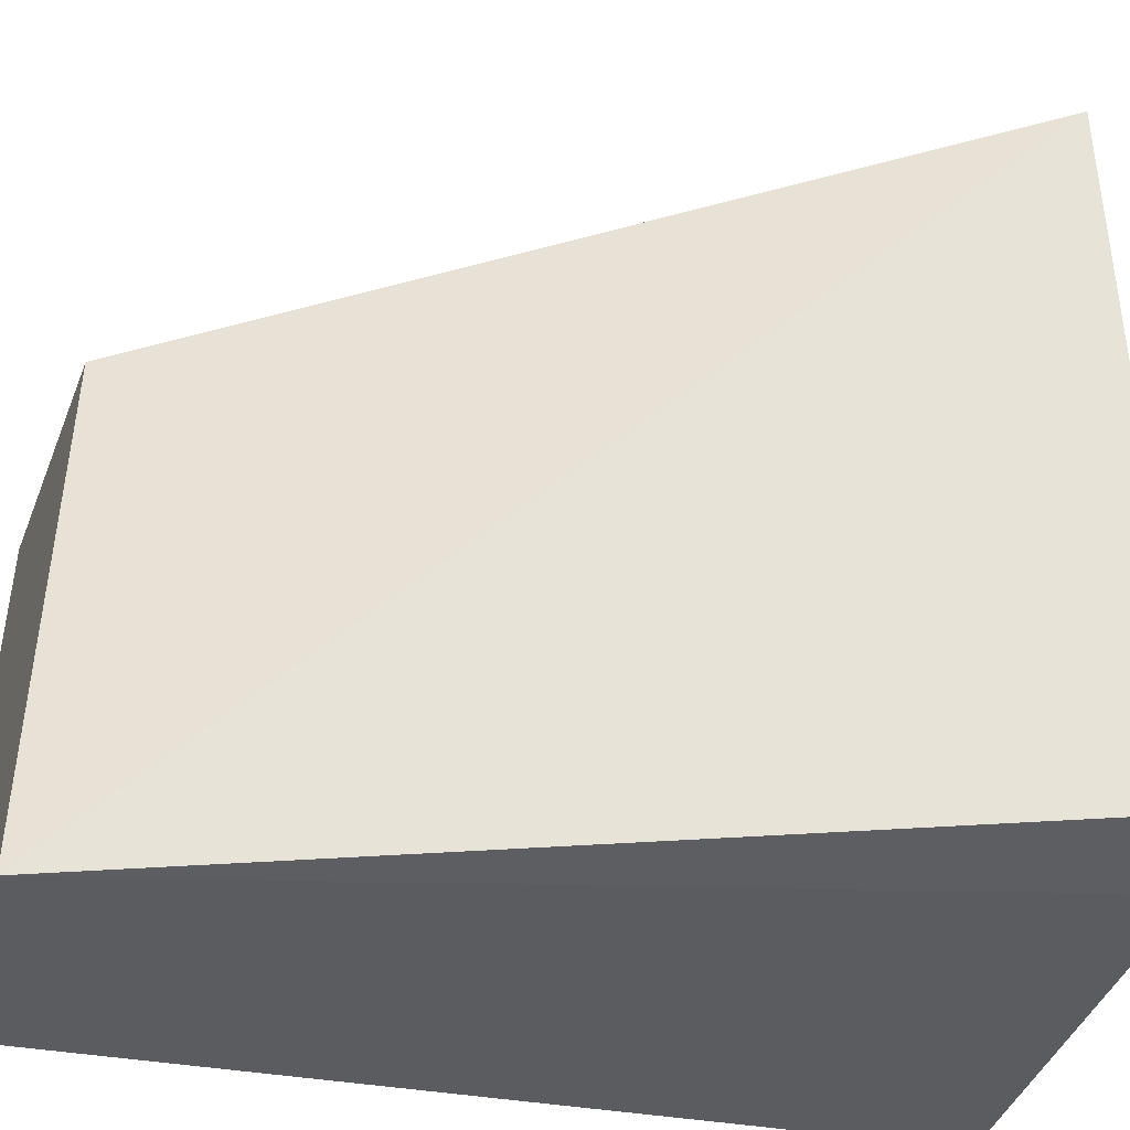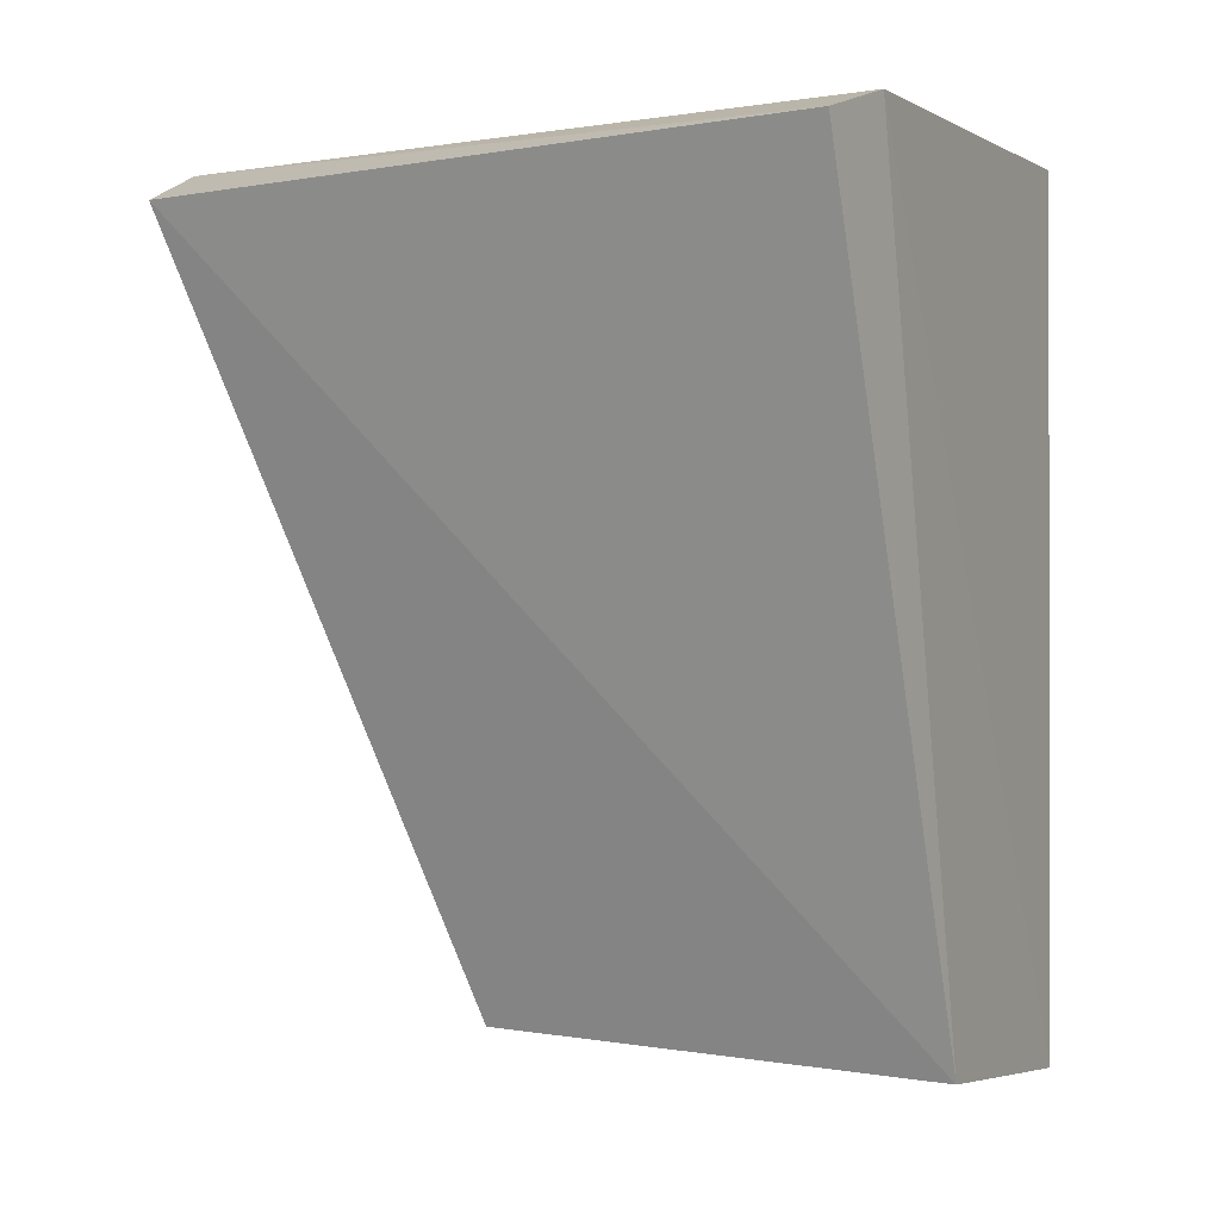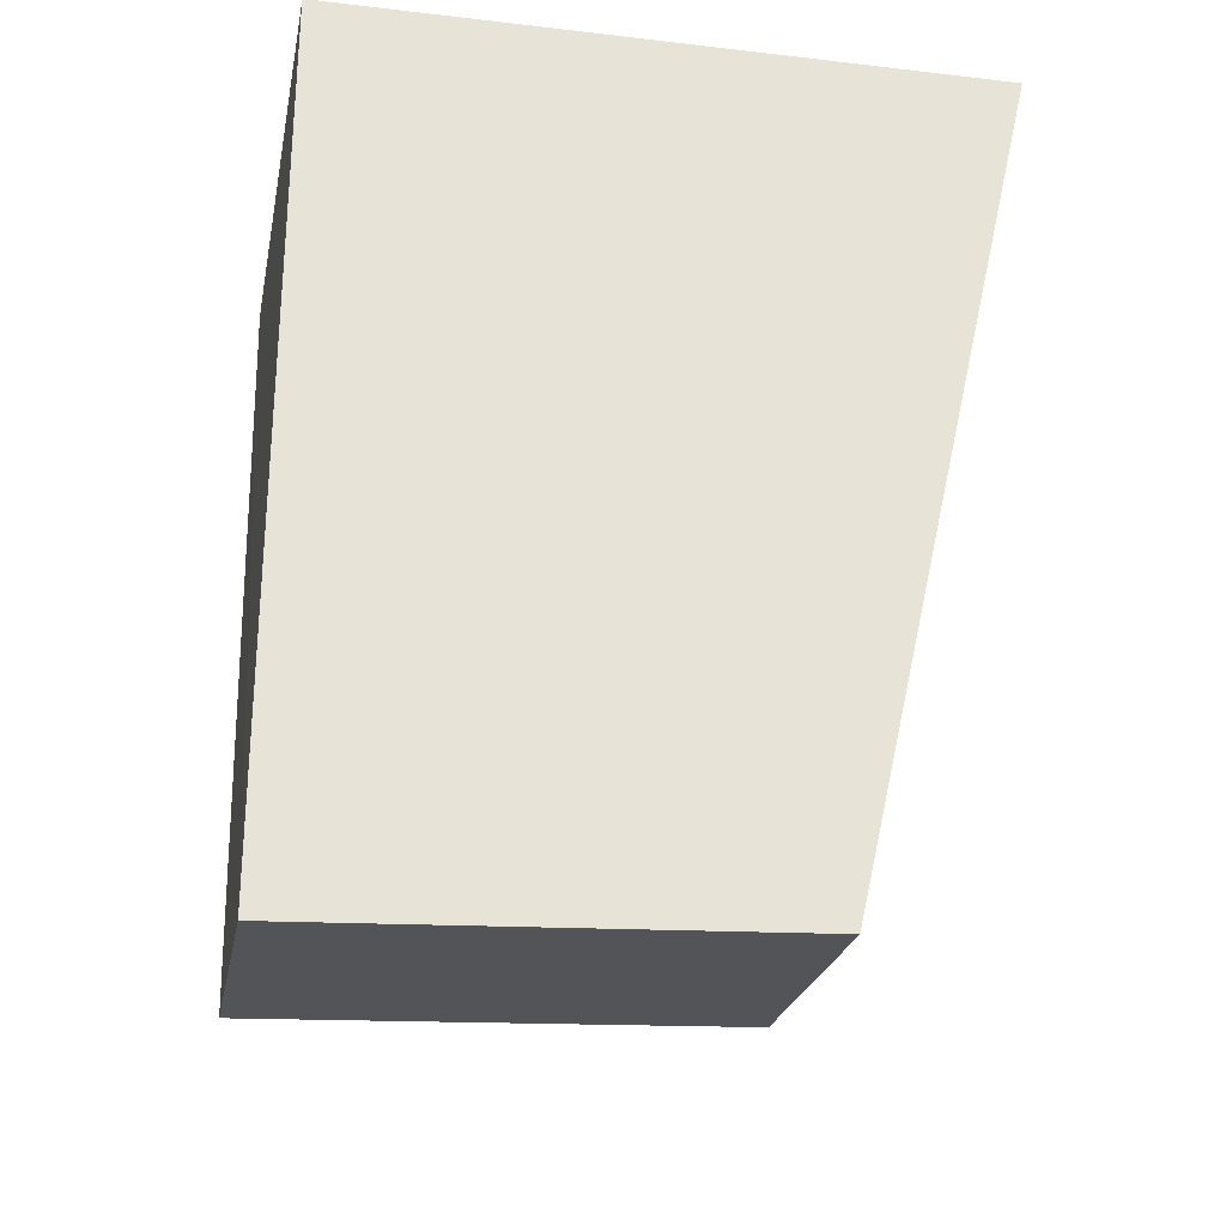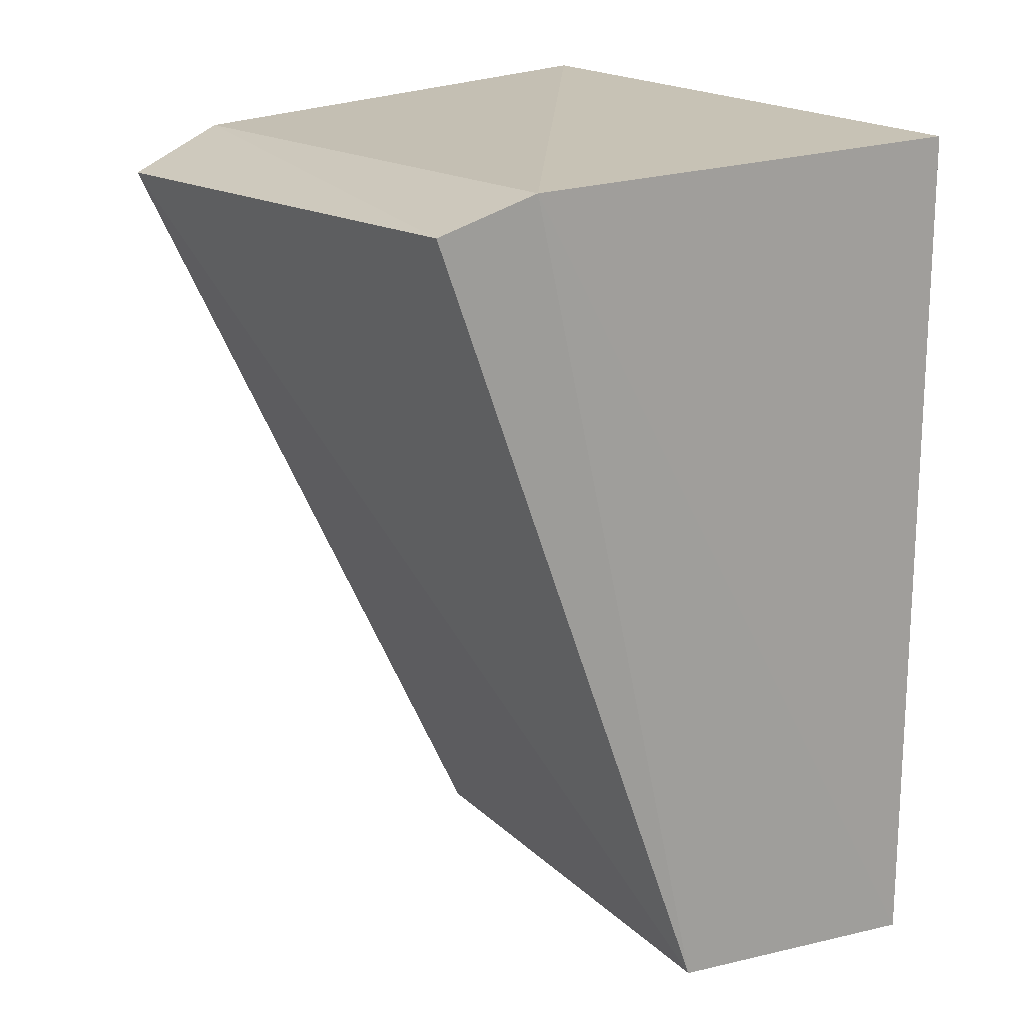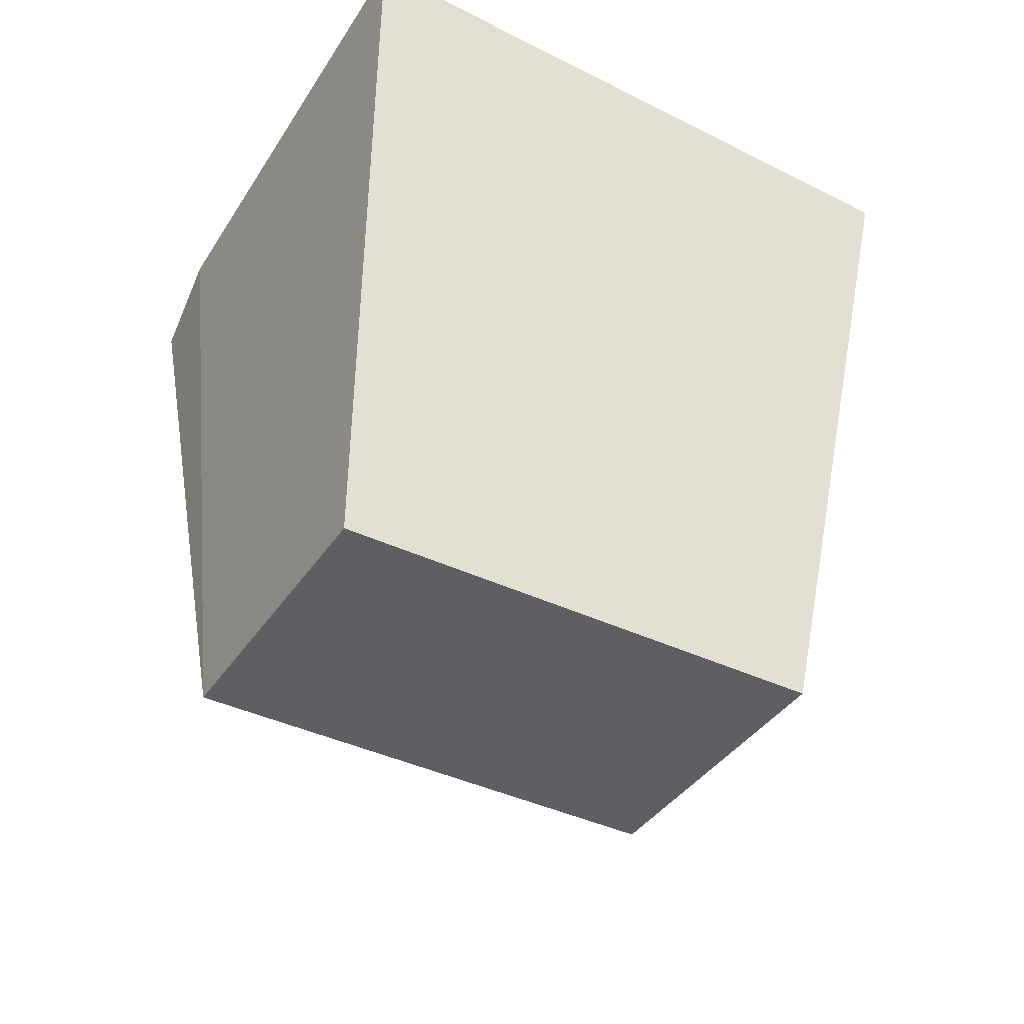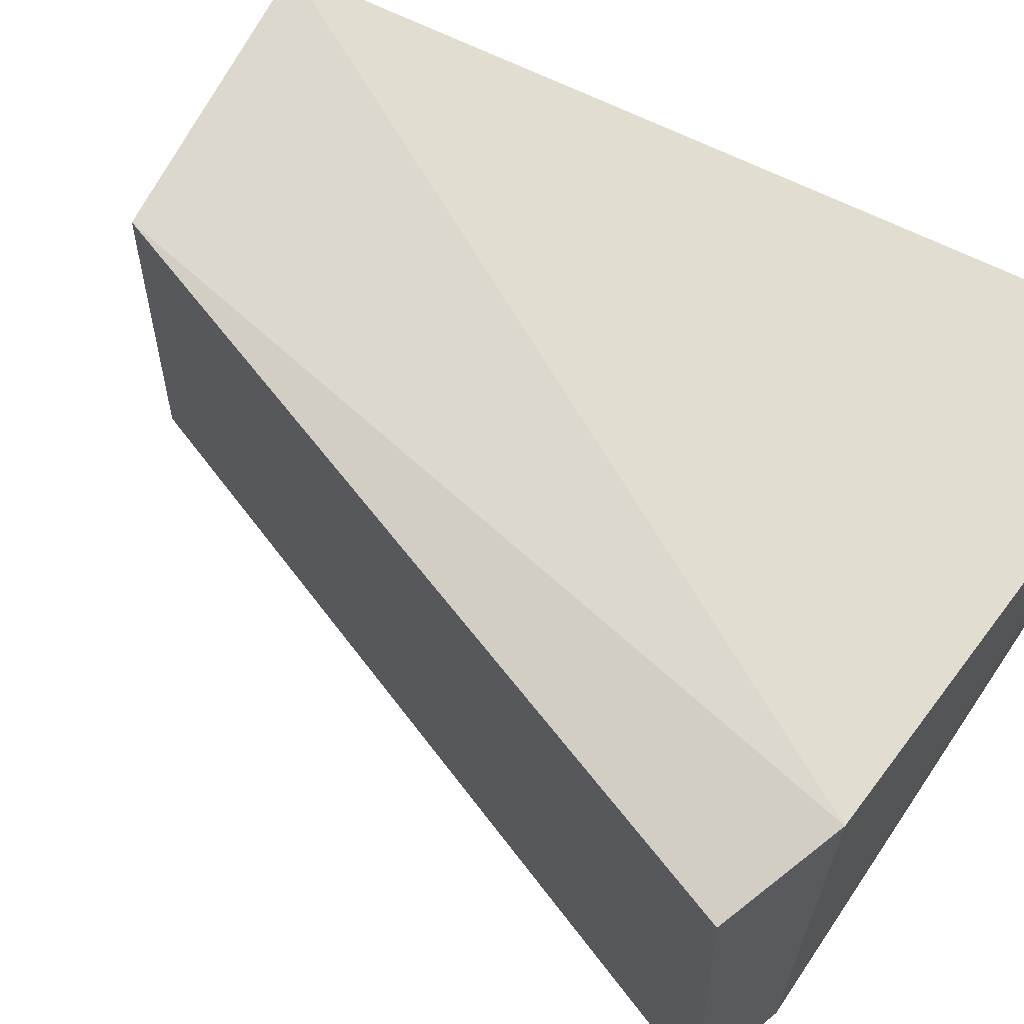
<metadata>
{"format":"obj","ext":"obj","renderer":"f3d","projection":"perspective","resolution":1024,"background":"white","views":[{"elev":-33.8,"azim":-104.5,"up":"+Y"},{"elev":-1.2,"azim":-64.2,"up":"+Z"},{"elev":-28.3,"azim":79.1,"up":"+Z"},{"elev":17.5,"azim":-32.5,"up":"+Z"},{"elev":-45.2,"azim":59.3,"up":"+Z"},{"elev":69.3,"azim":-57.7,"up":"+Y"}]}
</metadata>
<code>
v -0.2344 -0.003594 0.05741
v -0.2342 -0.00326 -0.08164
v -0.2345 0.1029 0.05904
v -0.3097 0.1037 0.05258
v -0.326 -0.002283 0.04992
v -0.2339 0.07151 -0.07793
v -0.3103 -0.003885 0.05502
v -0.2791 0.07137 -0.07421
v -0.2794 -0.003046 -0.07777
v -0.3268 0.09953 0.04597
f 6 4 3
f 6 1 2
f 6 3 1
f 7 2 1
f 7 1 3
f 7 3 4
f 7 4 5
f 8 4 6
f 8 6 2
f 9 7 5
f 9 2 7
f 9 8 2
f 10 5 4
f 10 4 8
f 10 9 5
f 10 8 9

</code>
